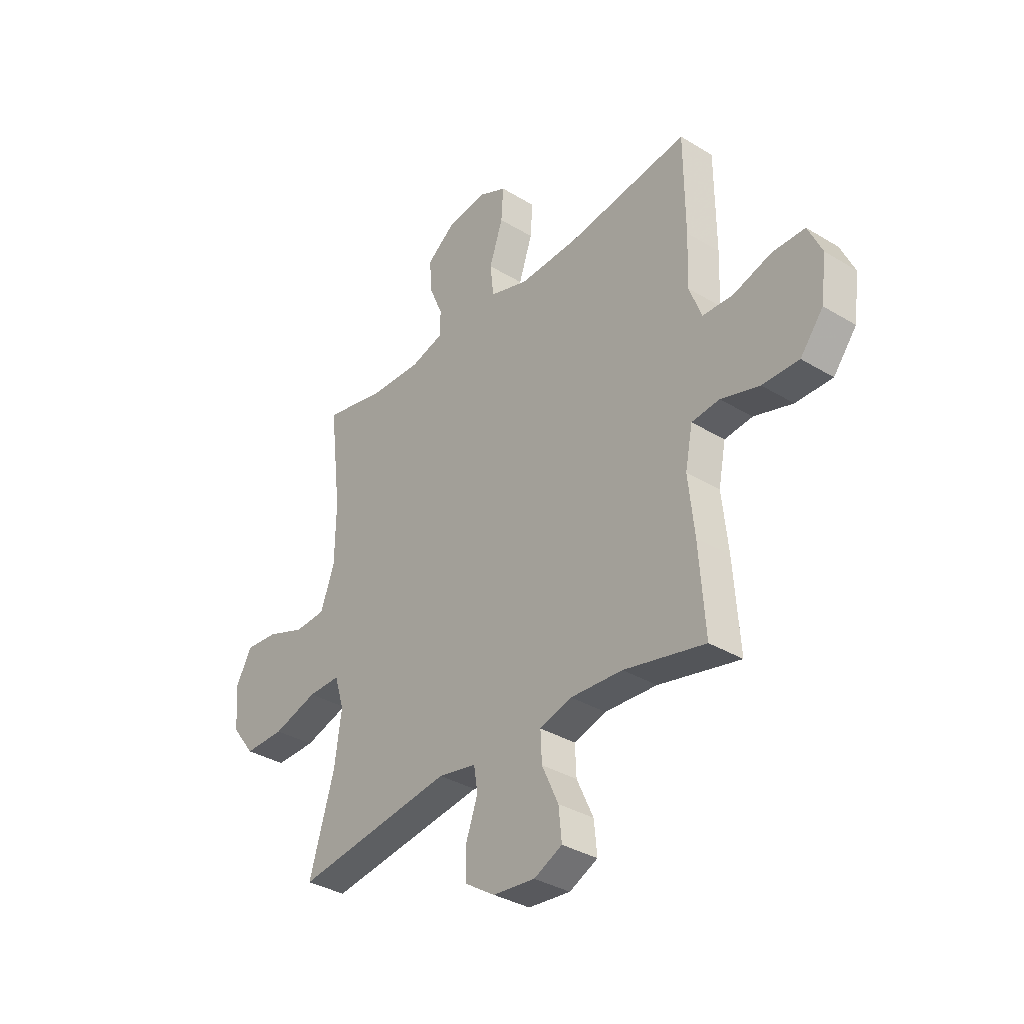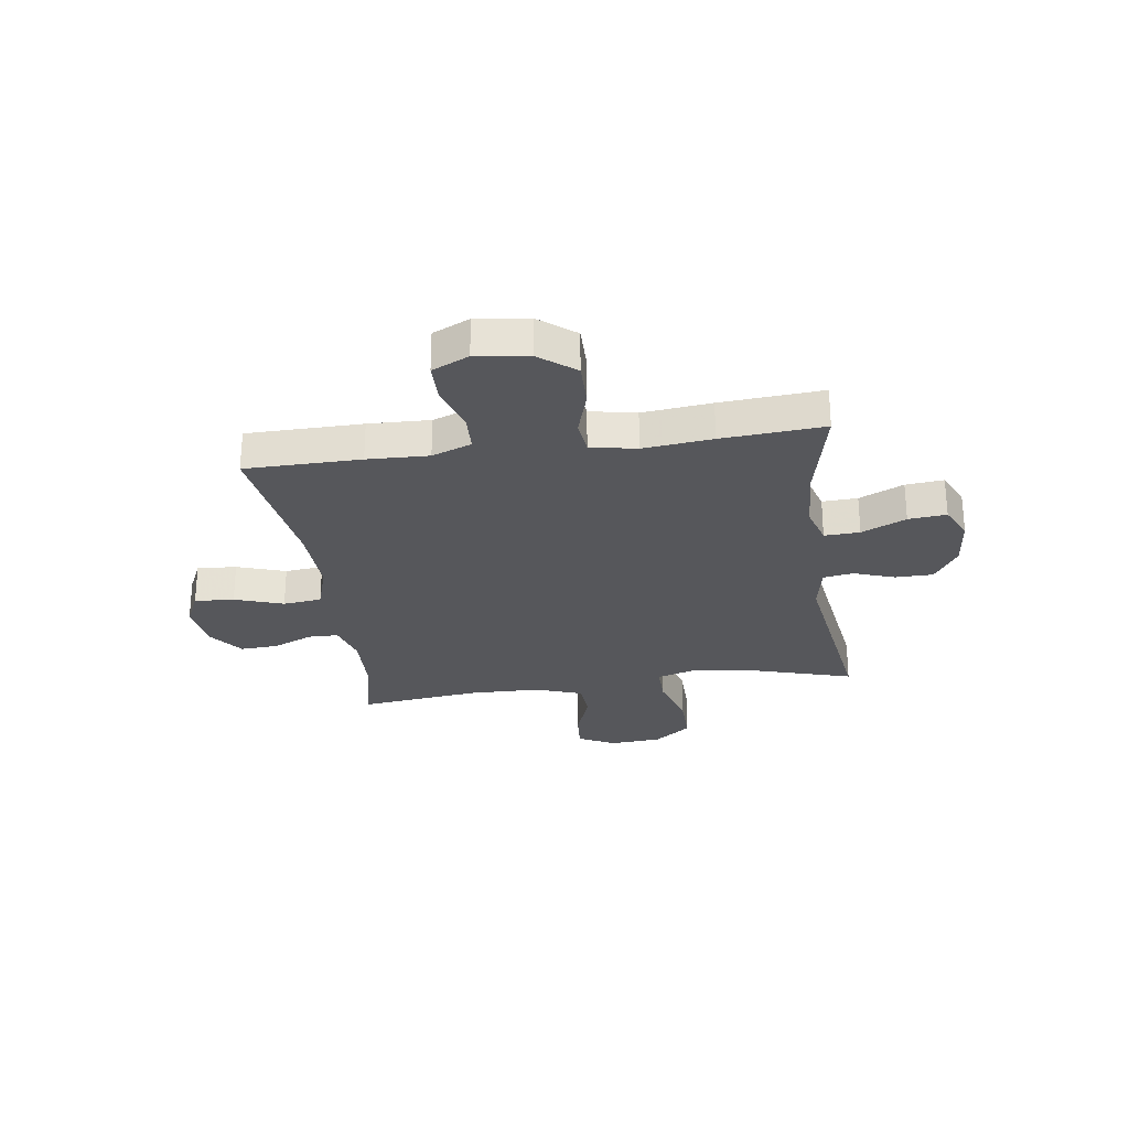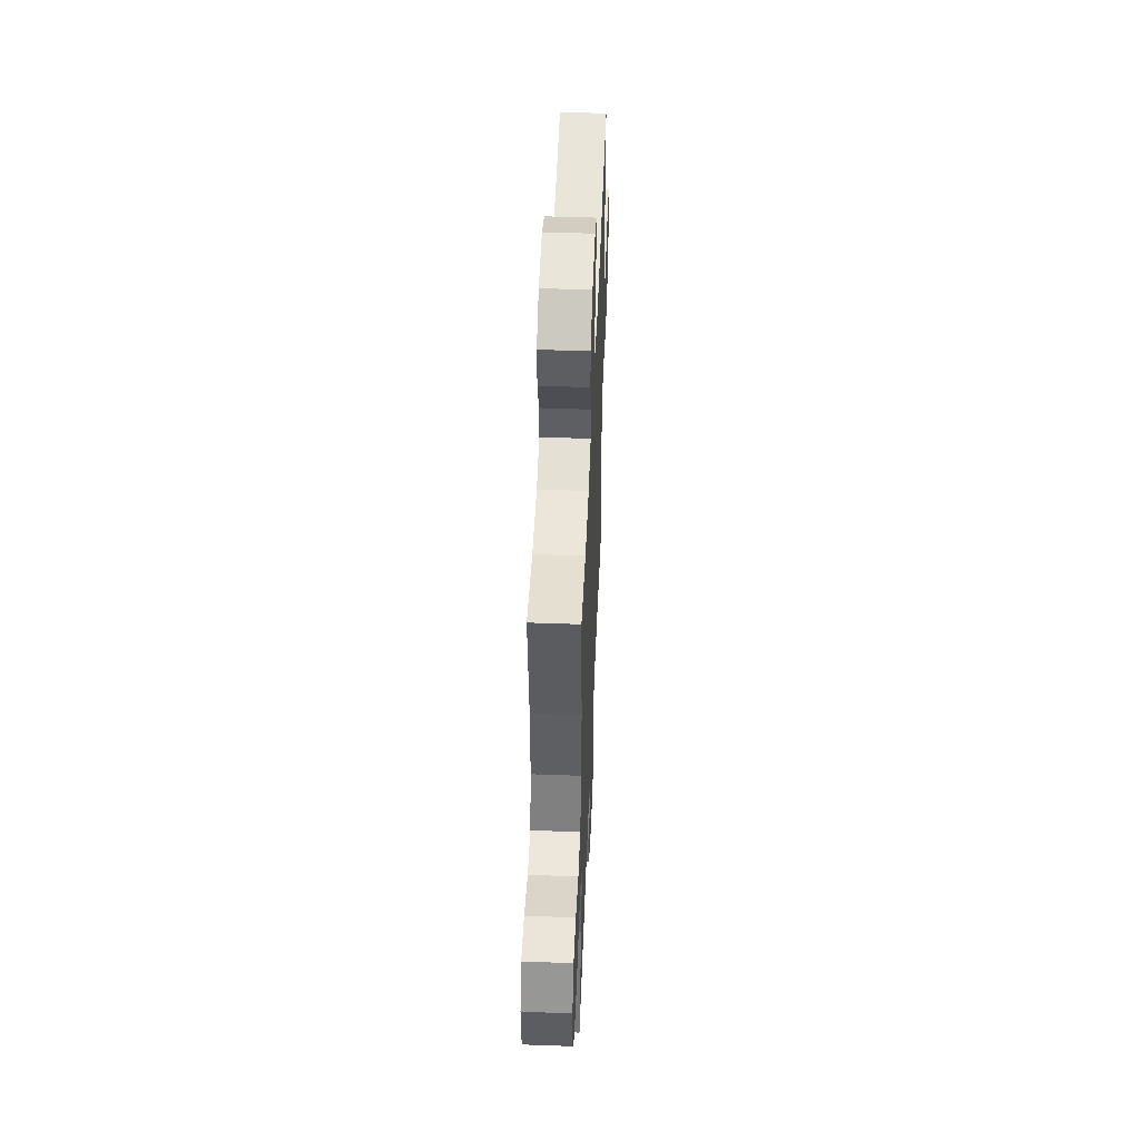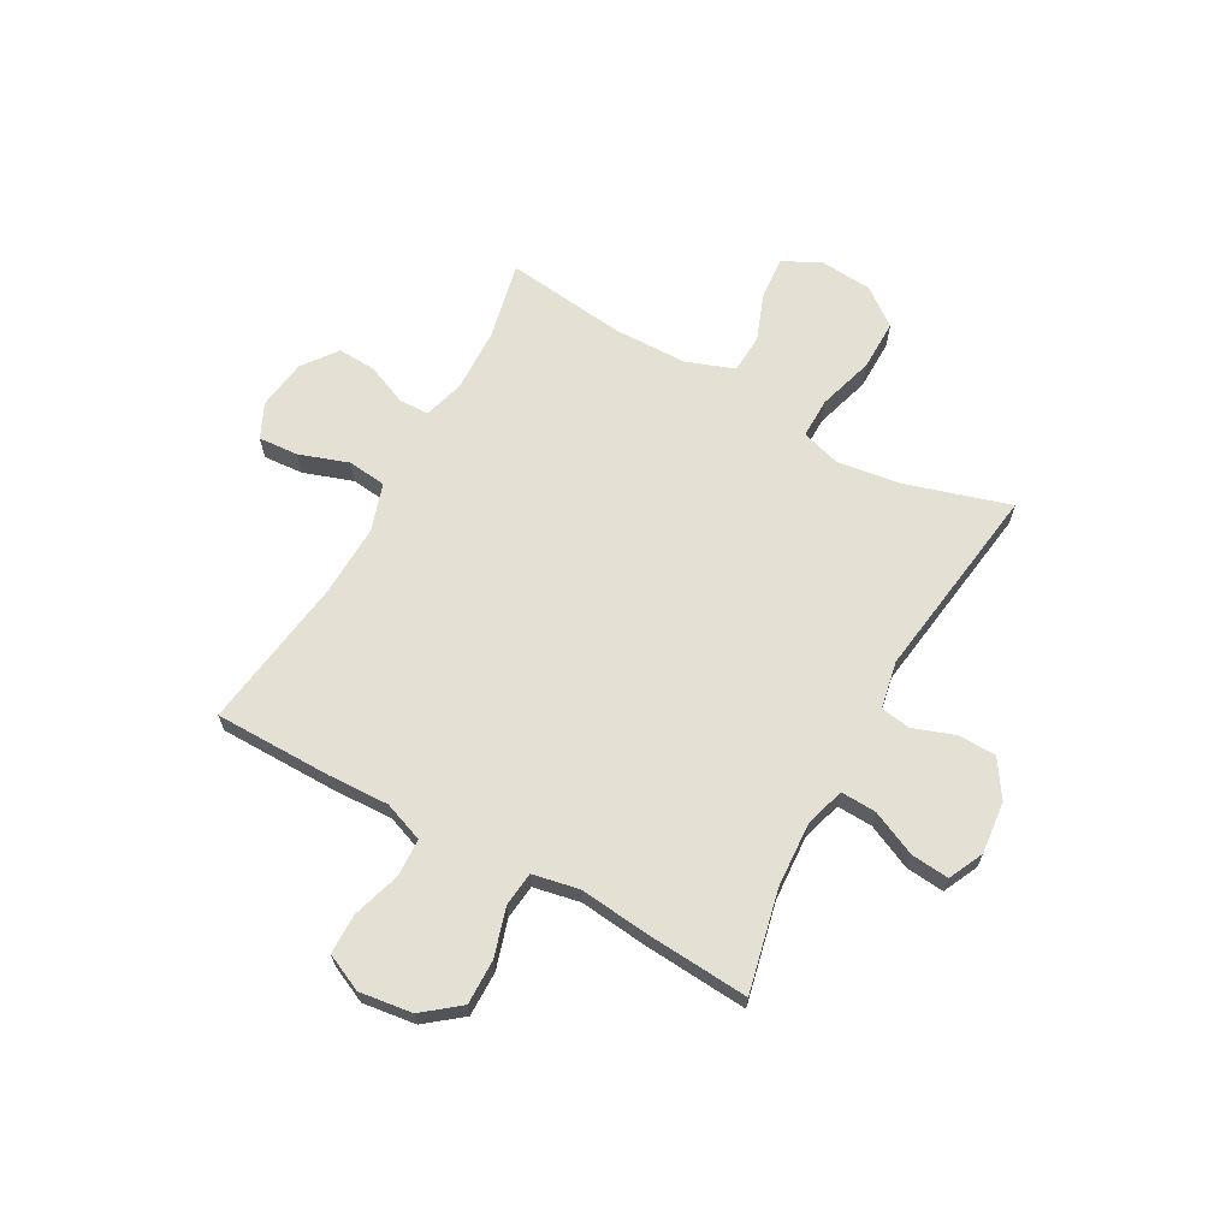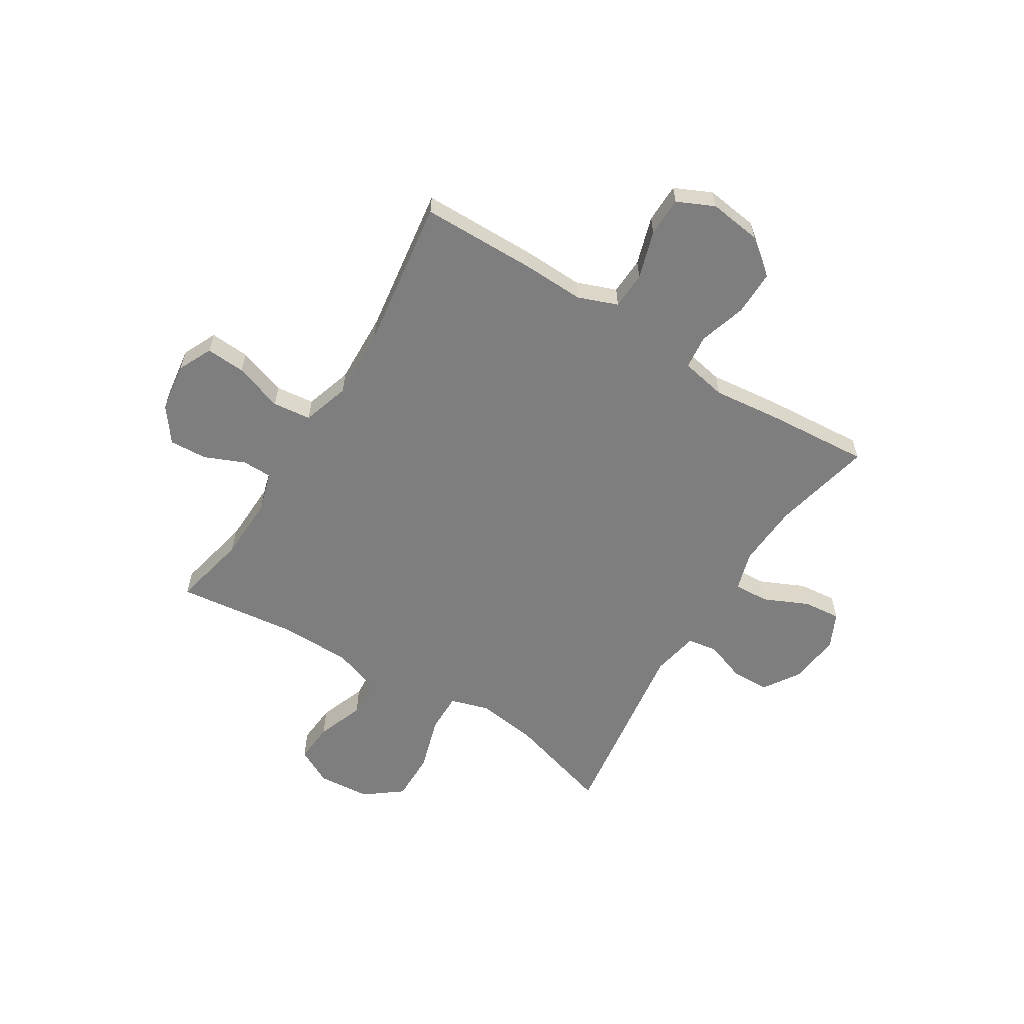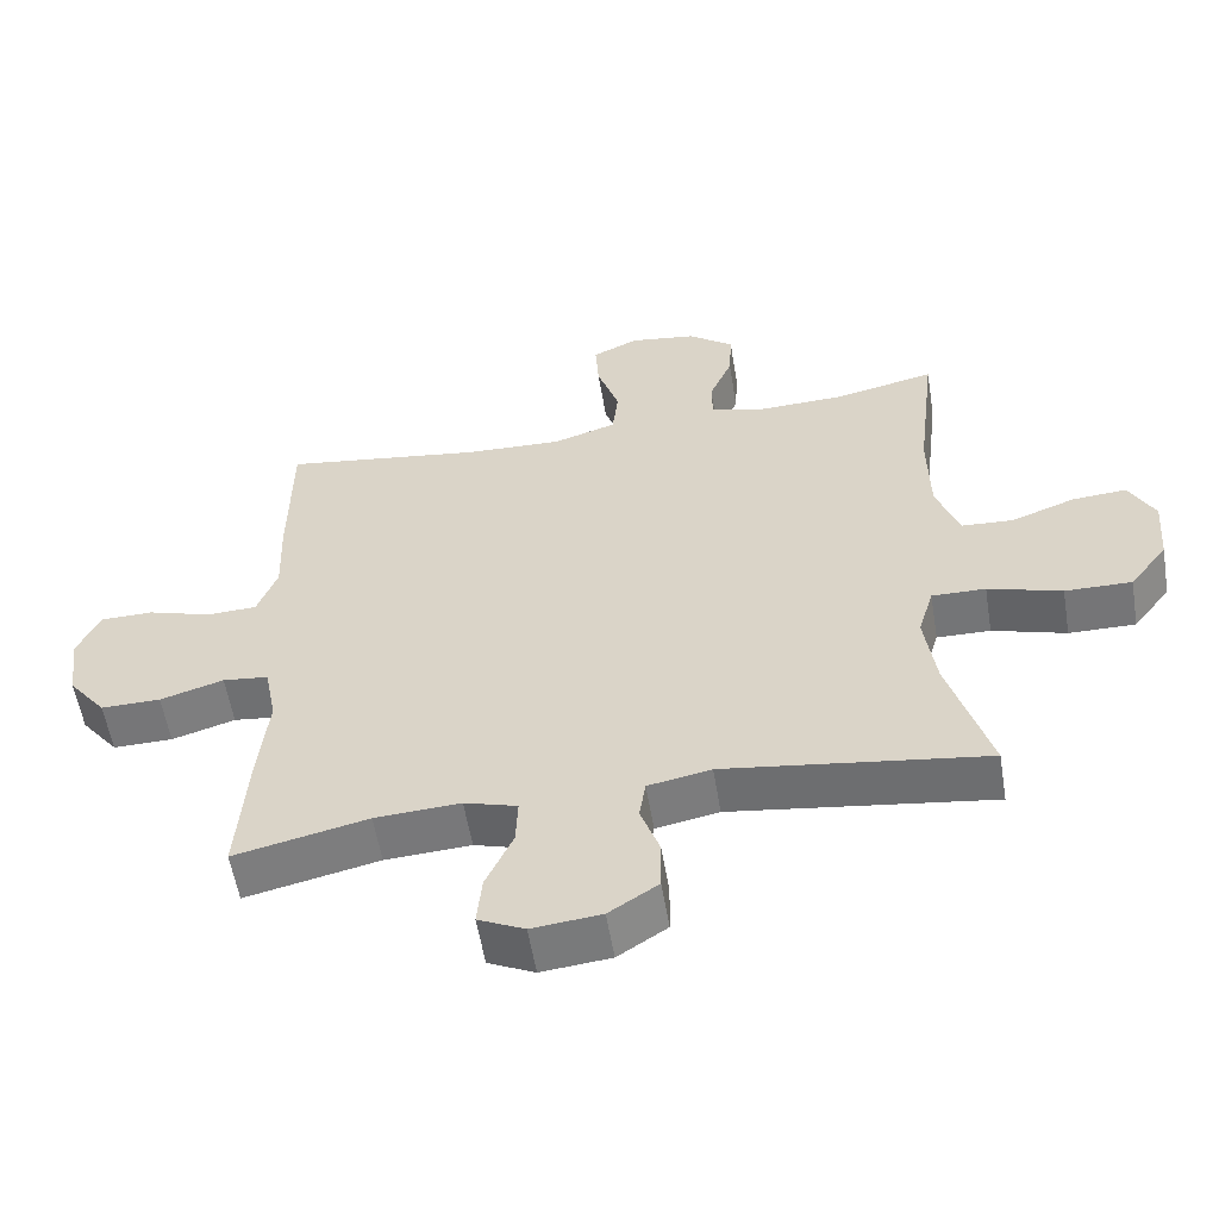
<metadata>
{"format":"obj","ext":"obj","renderer":"f3d","projection":"perspective","resolution":1024,"background":"white","views":[{"elev":-34.8,"azim":50.9,"up":"+Z"},{"elev":-27.4,"azim":98.1,"up":"+Y"},{"elev":49.5,"azim":-87.7,"up":"+Z"},{"elev":65.9,"azim":118.9,"up":"+Y"},{"elev":-59.5,"azim":58.2,"up":"+Y"},{"elev":-56.7,"azim":-170.7,"up":"+Z"}]}
</metadata>
<code>
v -0.5 0.07 -0.5
v -0.442 0.07 -0.305
v -0.426 0.07 -0.19
v -0.448 0.07 -0.117
v -0.523 0.07 -0.118
v -0.626 0.07 -0.149
v -0.719 0.07 -0.15
v -0.772 0.07 -0.081
v -0.78 0.07 0.018
v -0.744 0.07 0.086
v -0.668 0.07 0.08
v -0.579 0.07 0.047
v -0.507 0.07 0.051
v -0.475 0.07 0.14
v -0.473 0.07 0.275
v -0.5 0.07 0.5
v -0.358 0.07 0.469
v -0.239 0.07 0.465
v -0.163 0.07 0.487
v -0.162 0.07 0.543
v -0.194 0.07 0.618
v -0.198 0.07 0.689
v -0.134 0.07 0.737
v -0.041 0.07 0.75
v 0.023 0.07 0.72
v 0.018 0.07 0.646
v -0.013 0.07 0.555
v -0.005 0.07 0.483
v 0.084 0.07 0.455
v 0.219 0.07 0.46
v 0.5 0.07 0.5
v 0.502 0.07 0.284
v 0.498 0.07 0.169
v 0.526 0.07 0.095
v 0.596 0.07 0.092
v 0.686 0.07 0.12
v 0.76 0.07 0.119
v 0.792 0.07 0.05
v 0.779 0.07 -0.048
v 0.726 0.07 -0.115
v 0.642 0.07 -0.114
v 0.553 0.07 -0.087
v 0.489 0.07 -0.094
v 0.472 0.07 -0.18
v 0.486 0.07 -0.309
v 0.5 0.07 -0.5
v 0.313 0.07 -0.458
v 0.193 0.07 -0.451
v 0.119 0.07 -0.473
v 0.122 0.07 -0.539
v 0.16 0.07 -0.622
v 0.167 0.07 -0.693
v 0.102 0.07 -0.724
v 0.005 0.07 -0.714
v -0.064 0.07 -0.669
v -0.065 0.07 -0.598
v -0.038 0.07 -0.522
v -0.047 0.07 -0.466
v -0.135 0.07 -0.449
v -0.5 0 -0.5
v -0.442 0 -0.305
v -0.426 0 -0.19
v -0.448 0 -0.117
v -0.523 0 -0.118
v -0.626 0 -0.149
v -0.719 0 -0.15
v -0.772 0 -0.081
v -0.78 0 0.018
v -0.744 0 0.086
v -0.668 0 0.08
v -0.579 0 0.047
v -0.507 0 0.051
v -0.475 0 0.14
v -0.473 0 0.275
v -0.5 0 0.5
v -0.358 0 0.469
v -0.239 0 0.465
v -0.163 0 0.487
v -0.162 0 0.543
v -0.194 0 0.618
v -0.198 0 0.689
v -0.134 0 0.737
v -0.041 0 0.75
v 0.023 0 0.72
v 0.018 0 0.646
v -0.013 0 0.555
v -0.005 0 0.483
v 0.084 0 0.455
v 0.219 0 0.46
v 0.5 0 0.5
v 0.502 0 0.284
v 0.498 0 0.169
v 0.526 0 0.095
v 0.596 0 0.092
v 0.686 0 0.12
v 0.76 0 0.119
v 0.792 0 0.05
v 0.779 0 -0.048
v 0.726 0 -0.115
v 0.642 0 -0.114
v 0.553 0 -0.087
v 0.489 0 -0.094
v 0.472 0 -0.18
v 0.486 0 -0.309
v 0.5 0 -0.5
v 0.313 0 -0.458
v 0.193 0 -0.451
v 0.119 0 -0.473
v 0.122 0 -0.539
v 0.16 0 -0.622
v 0.167 0 -0.693
v 0.102 0 -0.724
v 0.005 0 -0.714
v -0.064 0 -0.669
v -0.065 0 -0.598
v -0.038 0 -0.522
v -0.047 0 -0.466
v -0.135 0 -0.449
f 54 55 56 57
f 54 57 58
f 53 54 58
f 50 51 52 53
f 49 50 53 58
f 48 49 58 59
f 44 45 46 47
f 43 44 47 48
f 39 40 41 42
f 39 42 43
f 38 39 43
f 35 36 37 38
f 34 35 38 43
f 33 34 43 48
f 30 31 32 33
f 29 30 33 48
f 24 25 26 27
f 24 27 28
f 23 24 28
f 20 21 22 23
f 19 20 23 28
f 18 19 28 29
f 15 16 17
f 14 15 17 18
f 13 14 18 29
f 9 10 11 12
f 9 12 13
f 8 9 13
f 5 6 7 8
f 4 5 8 13
f 59 1 2
f 59 2 3
f 48 59 3 4
f 4 13 29 48
f 116 115 114 113
f 117 116 113
f 117 113 112
f 112 111 110 109
f 117 112 109 108
f 118 117 108 107
f 106 105 104 103
f 107 106 103 102
f 101 100 99 98
f 102 101 98
f 102 98 97
f 97 96 95 94
f 102 97 94 93
f 107 102 93 92
f 92 91 90 89
f 107 92 89 88
f 86 85 84 83
f 87 86 83
f 87 83 82
f 82 81 80 79
f 87 82 79 78
f 88 87 78 77
f 76 75 74
f 77 76 74 73
f 88 77 73 72
f 71 70 69 68
f 72 71 68
f 72 68 67
f 67 66 65 64
f 72 67 64 63
f 61 60 118
f 62 61 118
f 63 62 118 107
f 107 88 72 63
f 1 60 61 2
f 2 61 62 3
f 3 62 63 4
f 4 63 64 5
f 5 64 65 6
f 6 65 66 7
f 7 66 67 8
f 8 67 68 9
f 9 68 69 10
f 10 69 70 11
f 11 70 71 12
f 12 71 72 13
f 13 72 73 14
f 14 73 74 15
f 15 74 75 16
f 16 75 76 17
f 17 76 77 18
f 18 77 78 19
f 19 78 79 20
f 20 79 80 21
f 21 80 81 22
f 22 81 82 23
f 23 82 83 24
f 24 83 84 25
f 25 84 85 26
f 26 85 86 27
f 27 86 87 28
f 28 87 88 29
f 29 88 89 30
f 30 89 90 31
f 31 90 91 32
f 32 91 92 33
f 33 92 93 34
f 34 93 94 35
f 35 94 95 36
f 36 95 96 37
f 37 96 97 38
f 38 97 98 39
f 39 98 99 40
f 40 99 100 41
f 41 100 101 42
f 42 101 102 43
f 43 102 103 44
f 44 103 104 45
f 45 104 105 46
f 46 105 106 47
f 47 106 107 48
f 48 107 108 49
f 49 108 109 50
f 50 109 110 51
f 51 110 111 52
f 52 111 112 53
f 53 112 113 54
f 54 113 114 55
f 55 114 115 56
f 56 115 116 57
f 57 116 117 58
f 58 117 118 59
f 59 118 60 1

</code>
